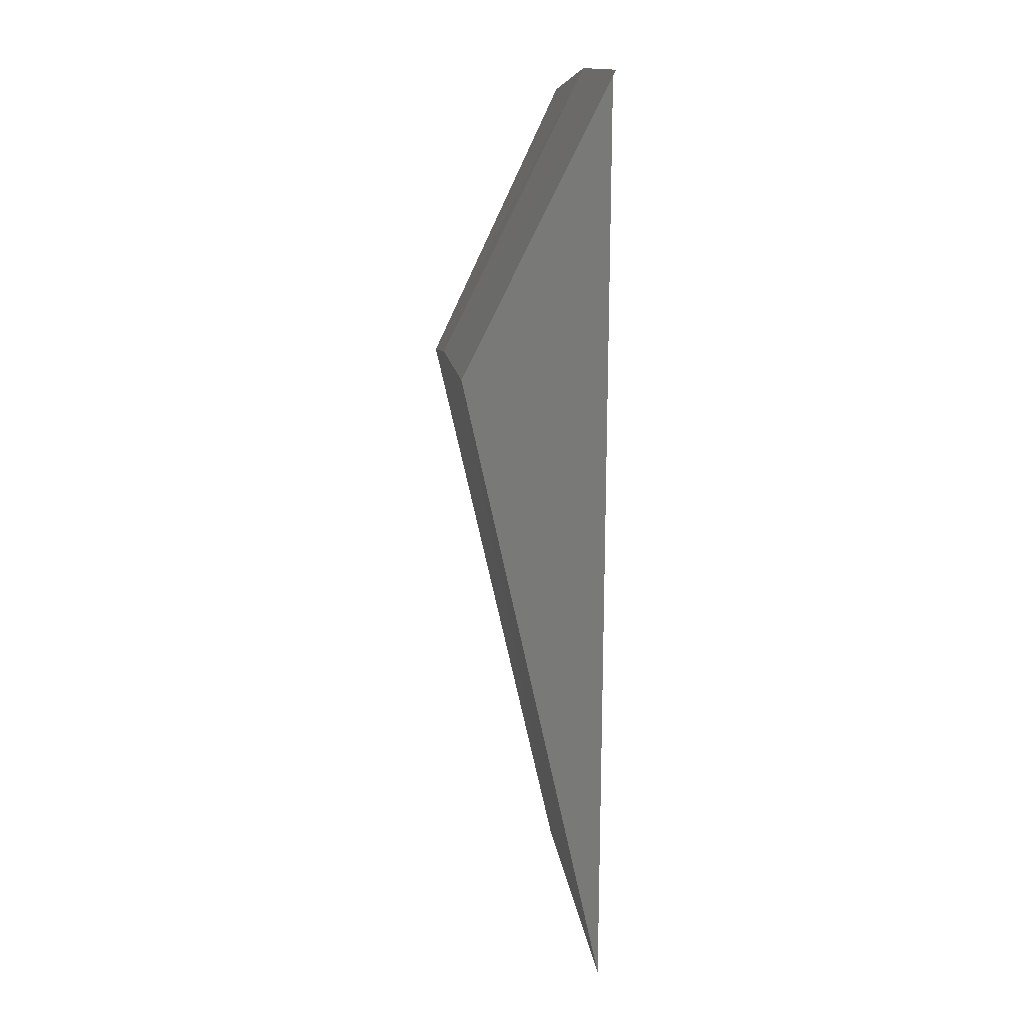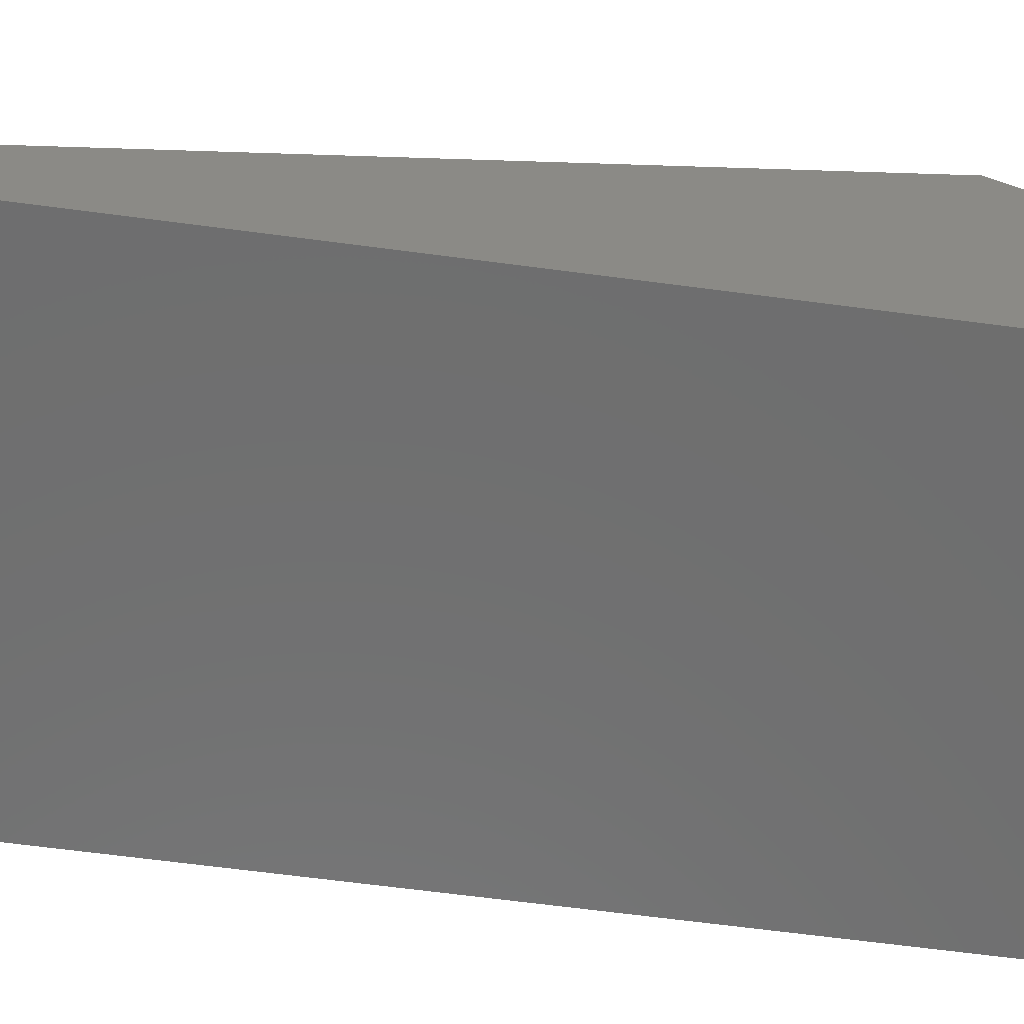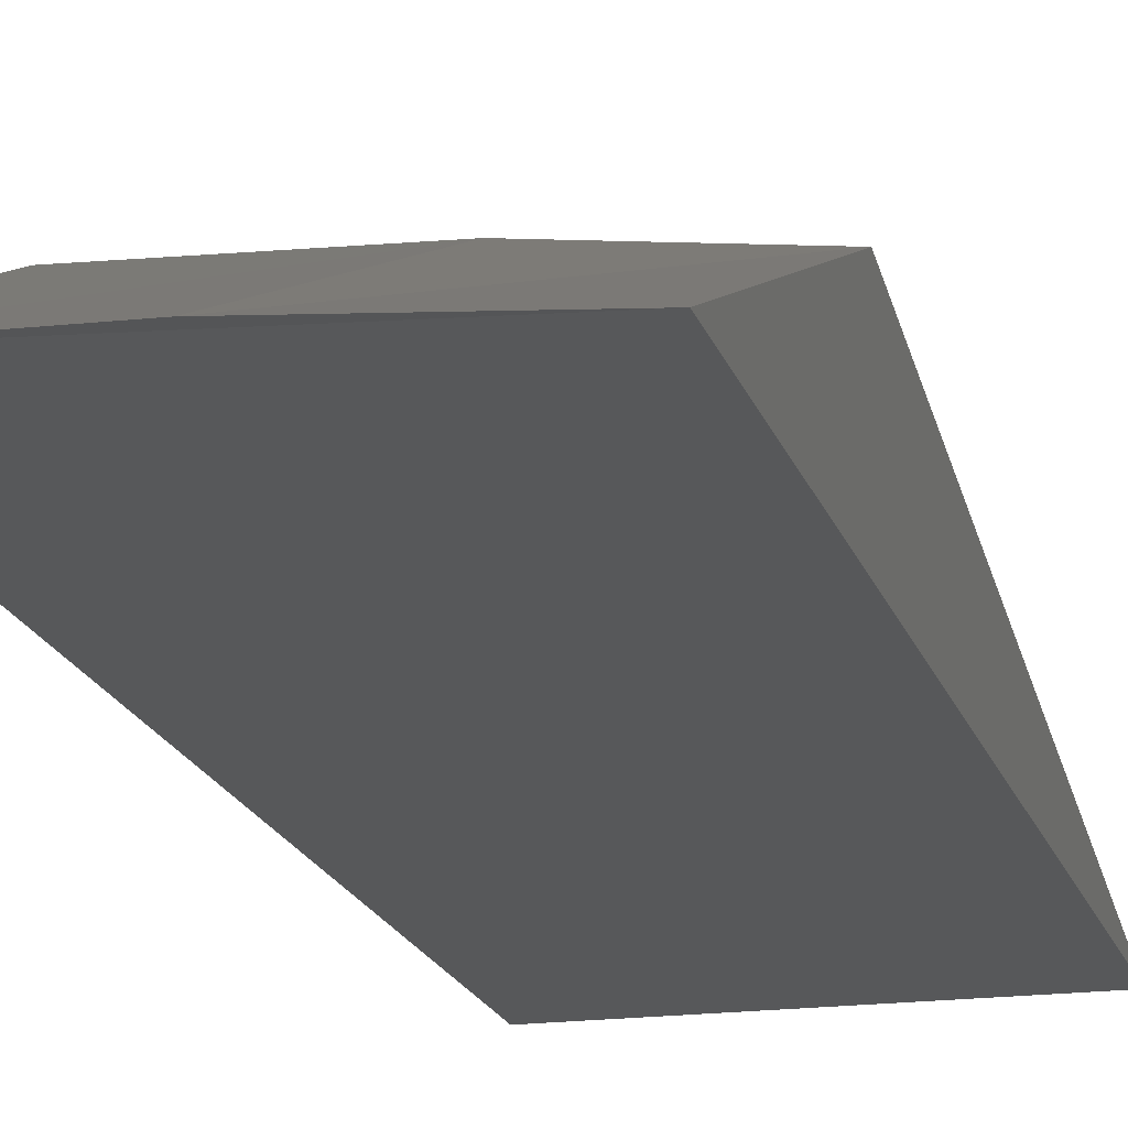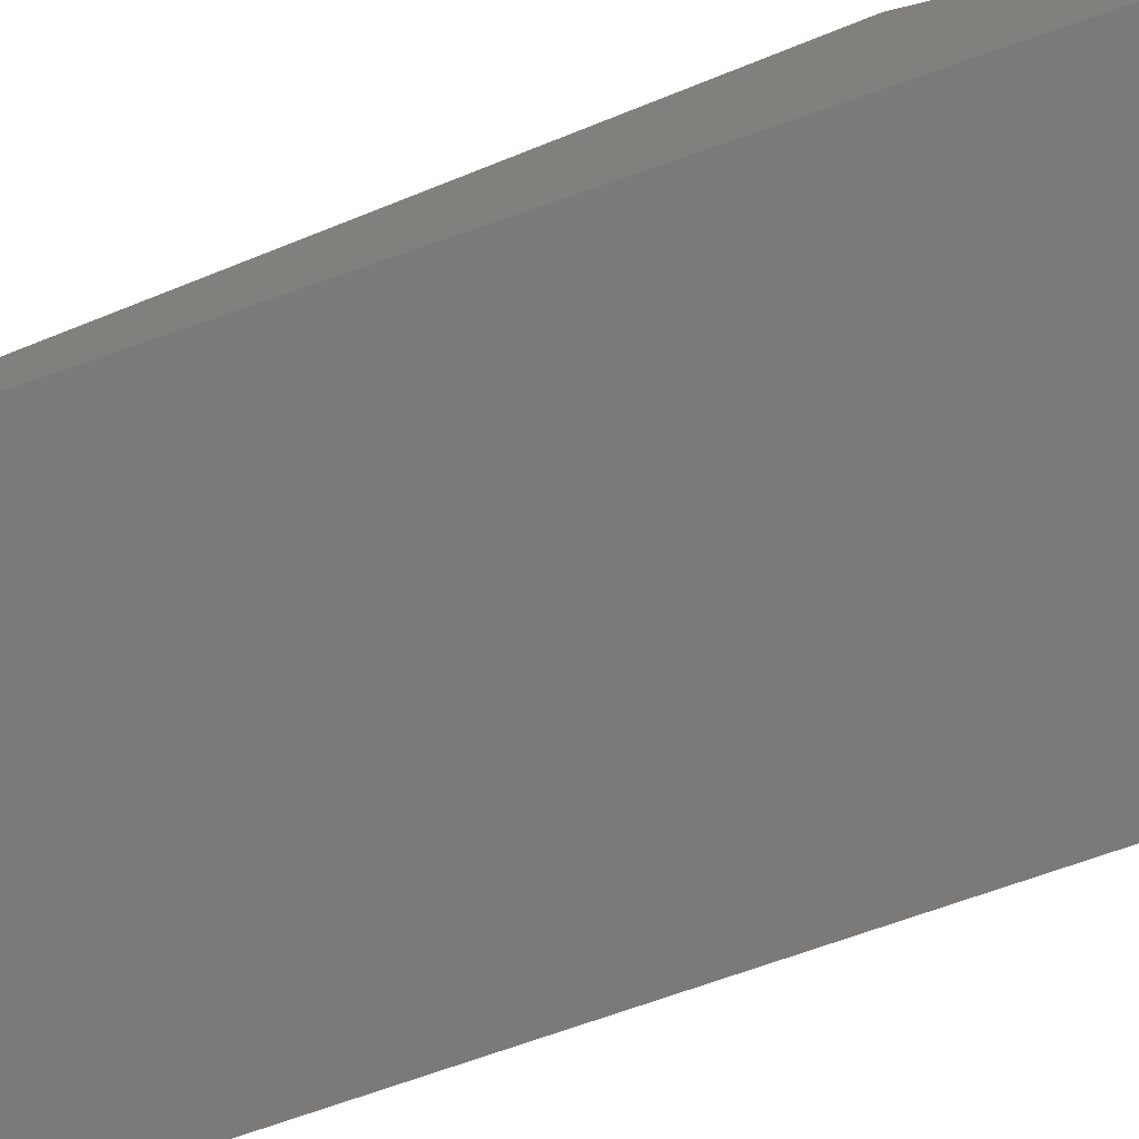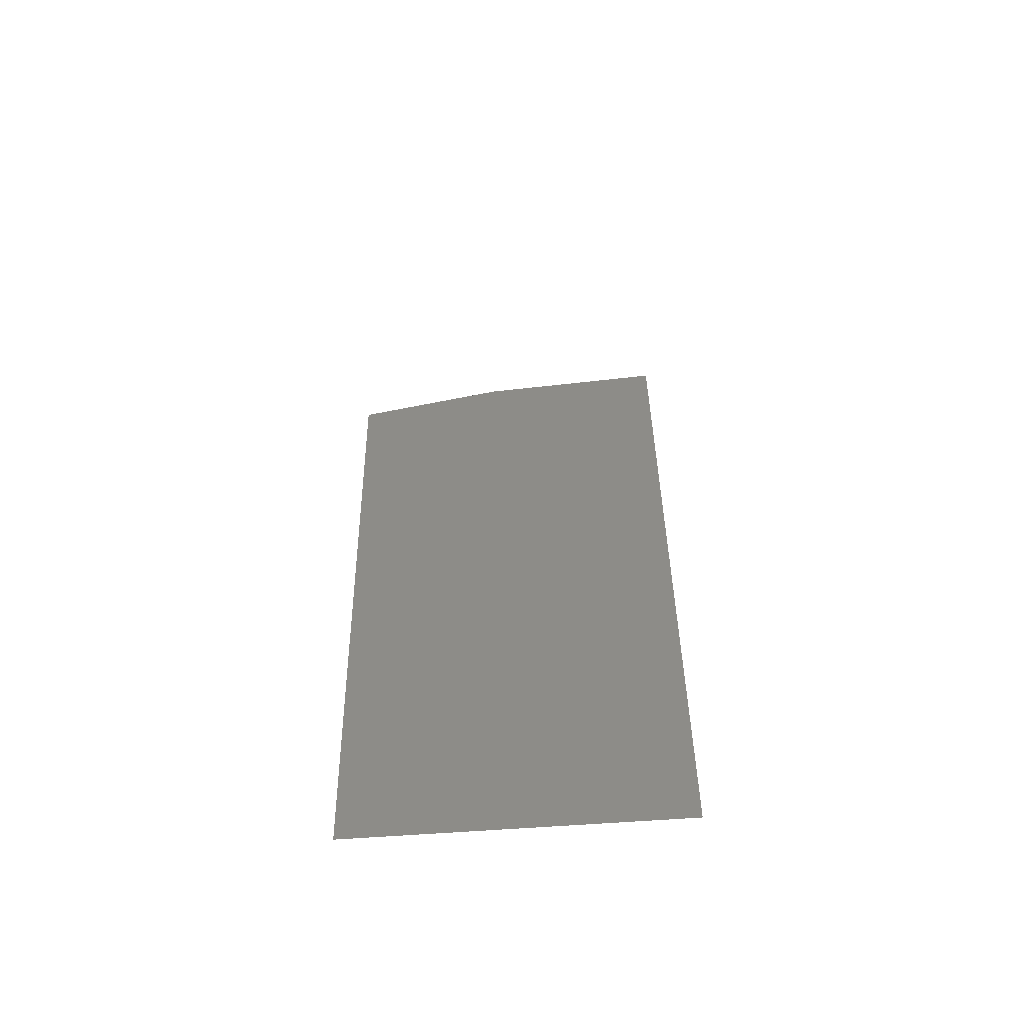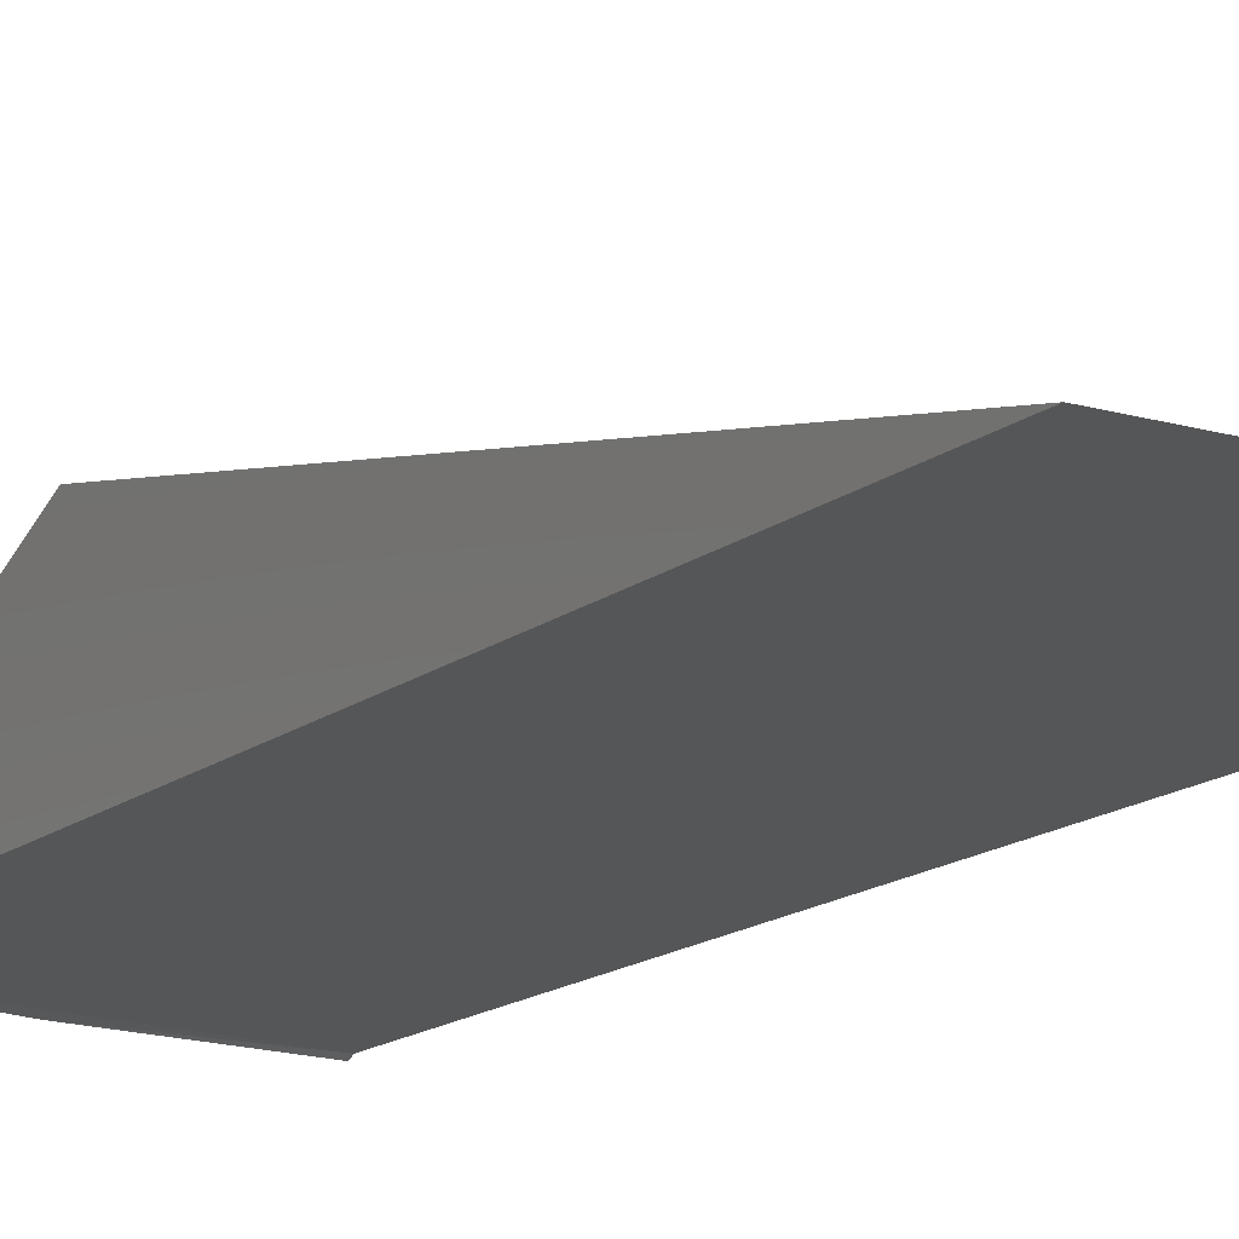
<metadata>
{"format":"stl","ext":"stl","renderer":"f3d","projection":"perspective","resolution":1024,"background":"white","views":[{"elev":18.5,"azim":81.5,"up":"+Y"},{"elev":-59.4,"azim":82.0,"up":"+Z"},{"elev":-19.0,"azim":-164.6,"up":"+Z"},{"elev":-73.1,"azim":109.3,"up":"+Z"},{"elev":-64.2,"azim":3.7,"up":"+Y"},{"elev":-15.5,"azim":-32.6,"up":"+Z"}]}
</metadata>
<code>
# stl→obj: 9 verts, 14 faces
v 2.263e-07 -0.375 0.09375
v -0.05529 -0.3791 0.09375
v -5.022e-20 -0.3768 0.09465
v -2.776e-18 -0.474 0.1438
v -0.06049 -0.4787 0.1428
v -0.1094 -0.4894 0.1404
v -0.1094 -0.3913 0.09375
v -5.022e-20 -0.7031 0.09465
v -0.1094 -0.7031 0.09375
f 1 2 3
f 4 3 5
f 5 3 2
f 5 2 6
f 6 2 7
f 3 8 9
f 3 9 7
f 3 7 2
f 3 2 1
f 9 6 7
f 3 4 8
f 5 6 4
f 4 6 9
f 4 9 8

</code>
